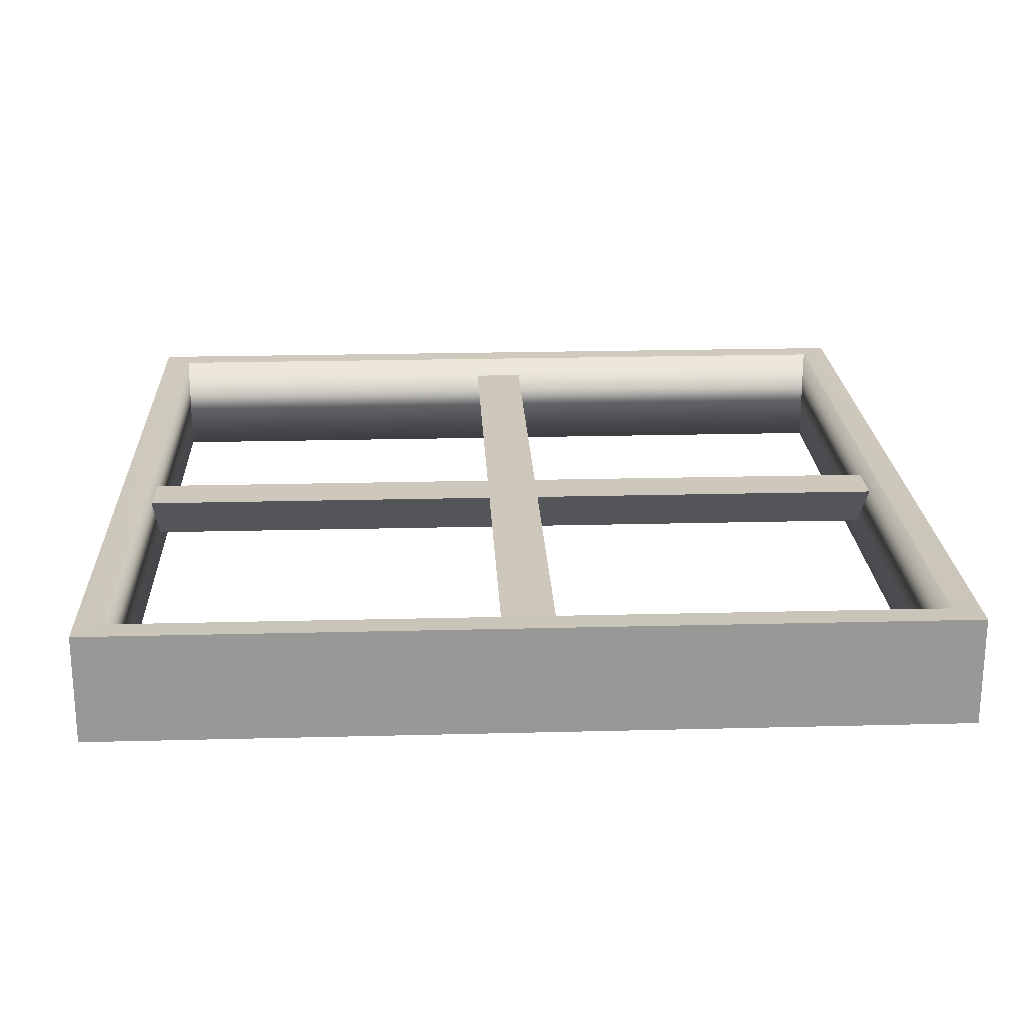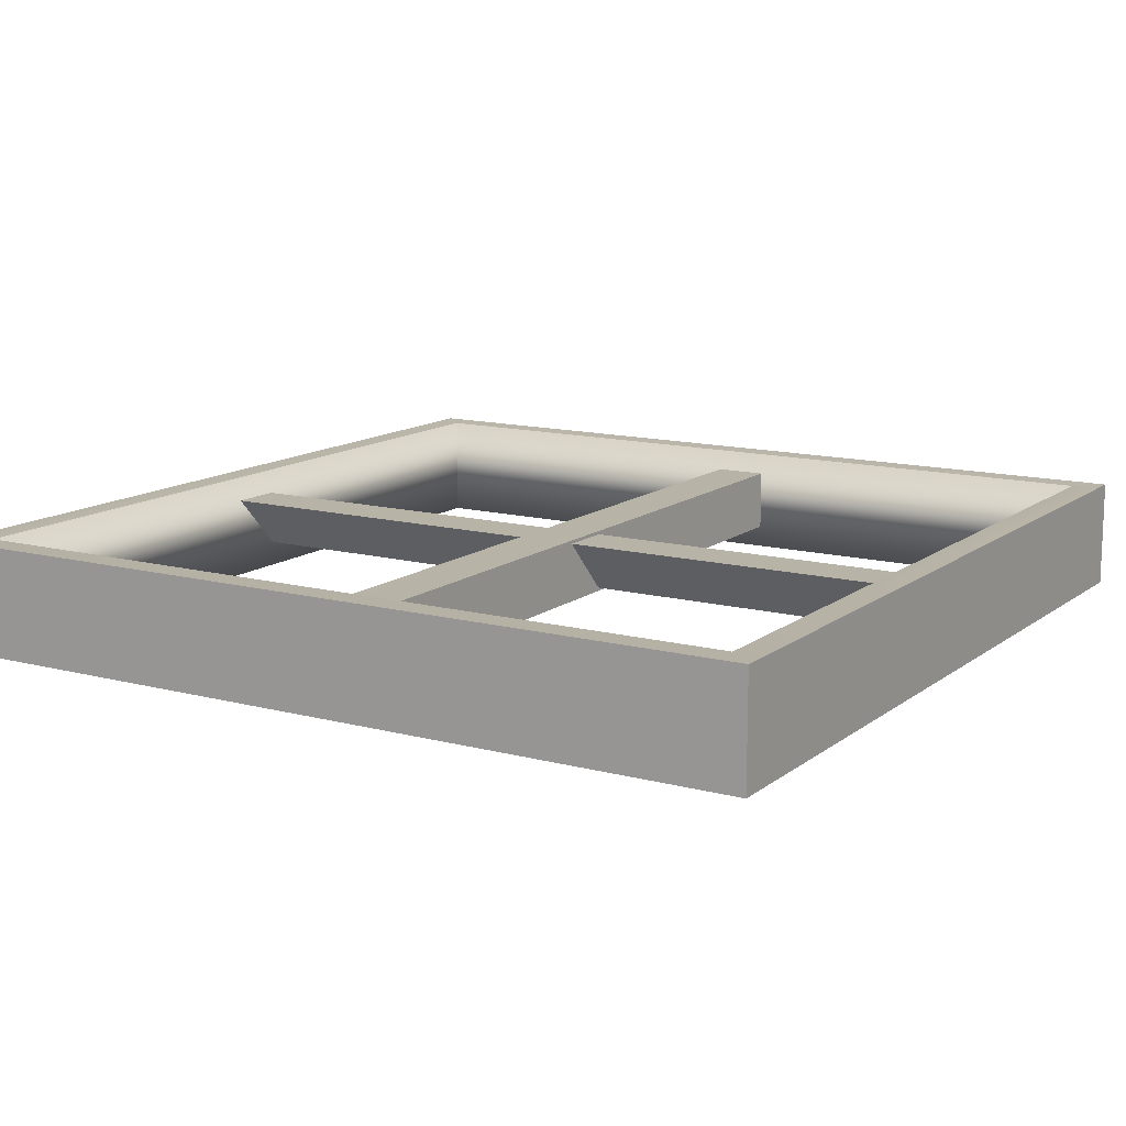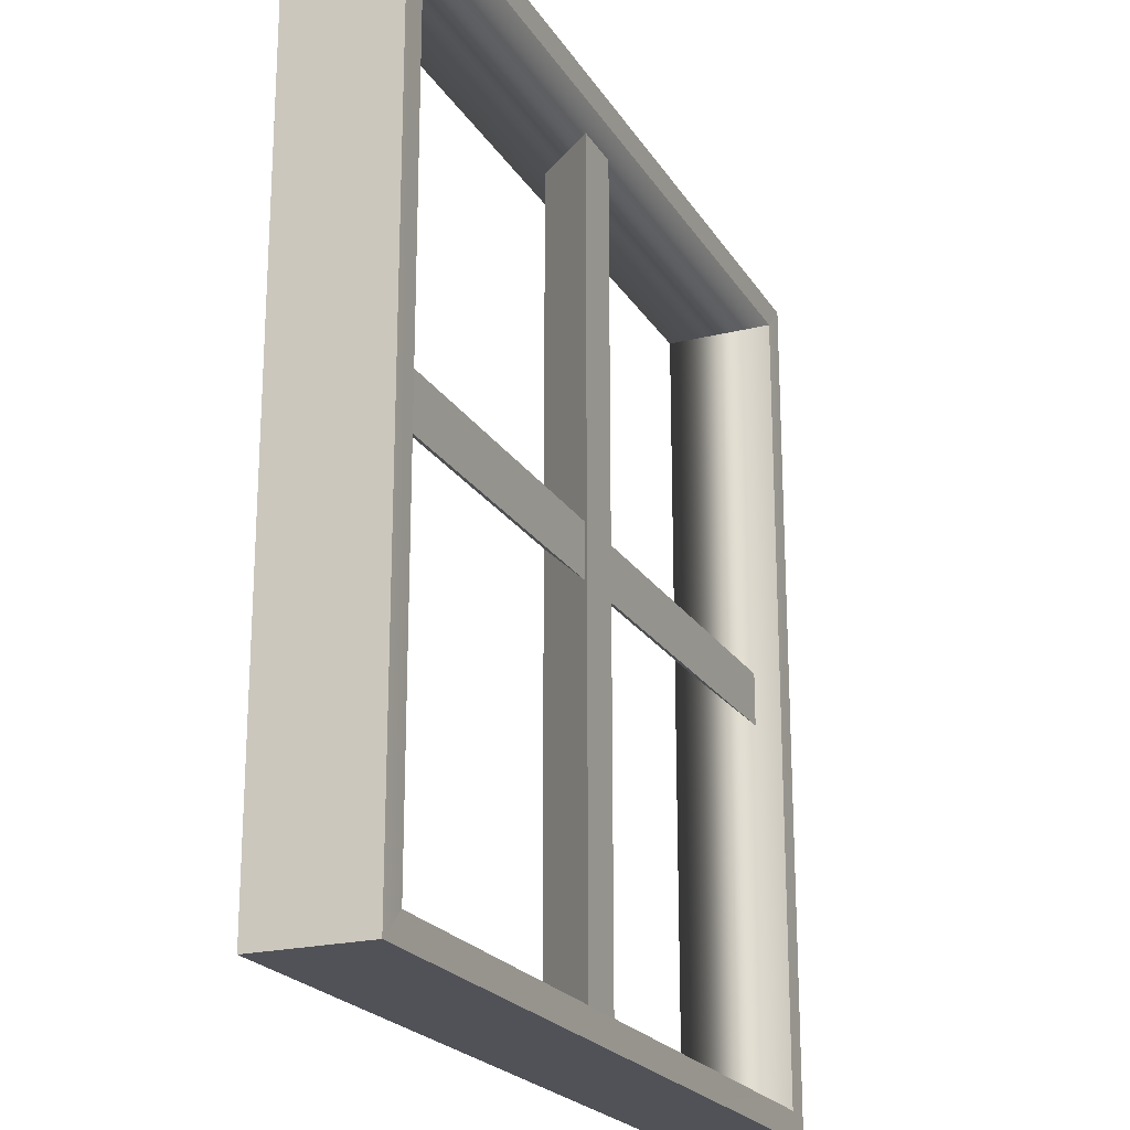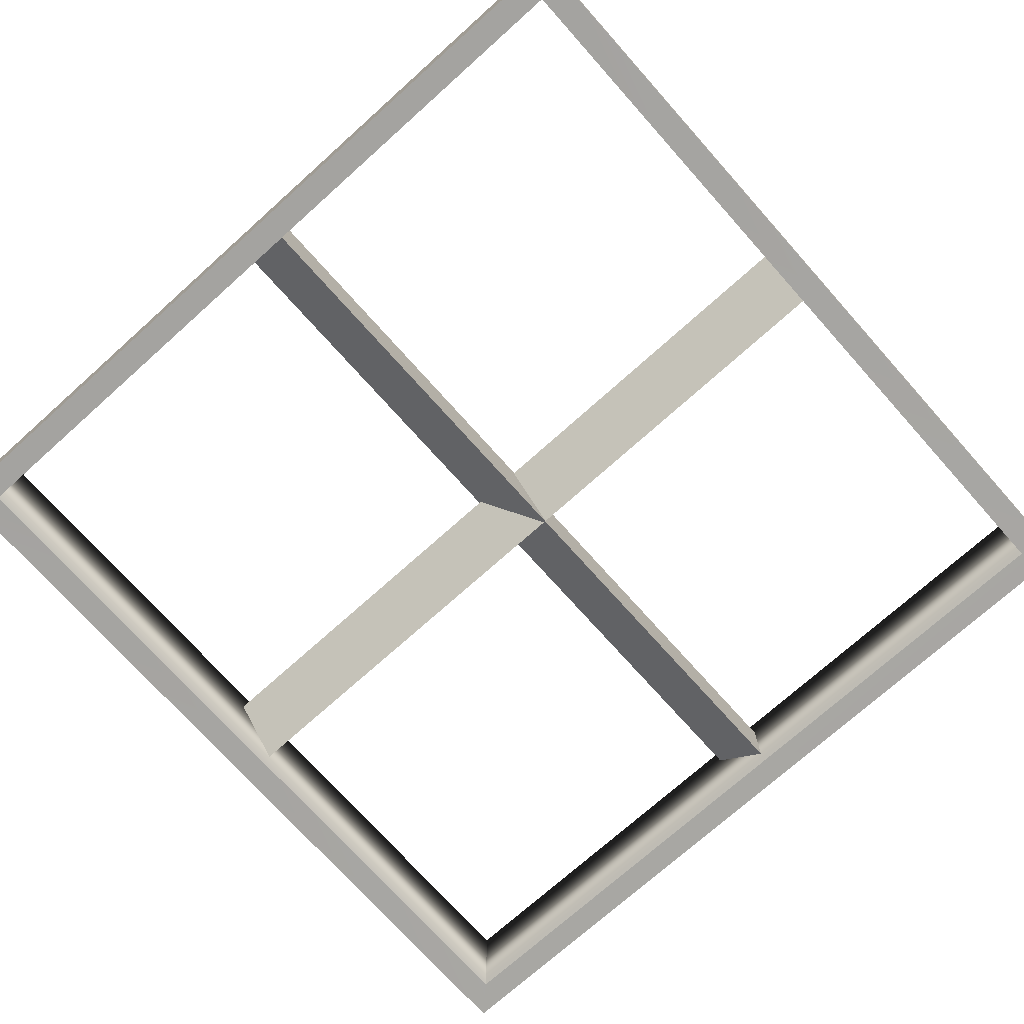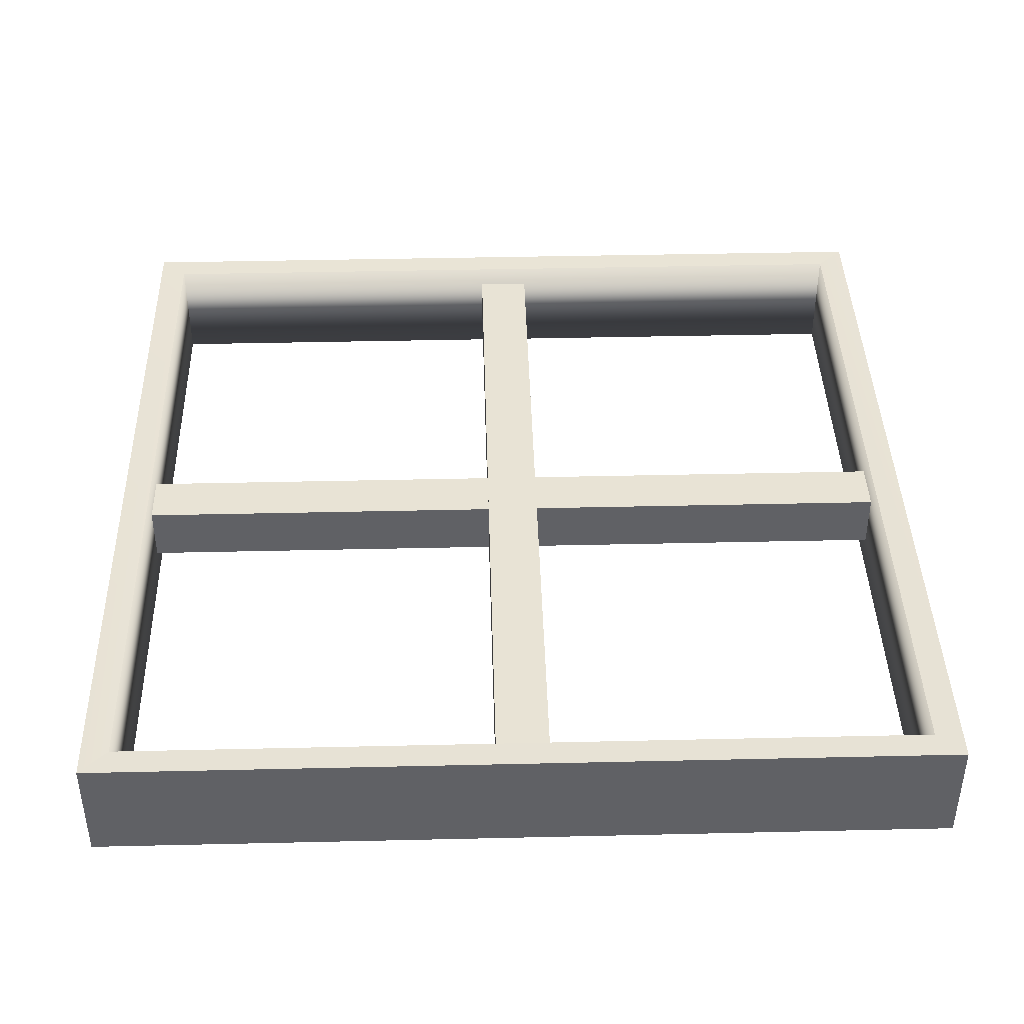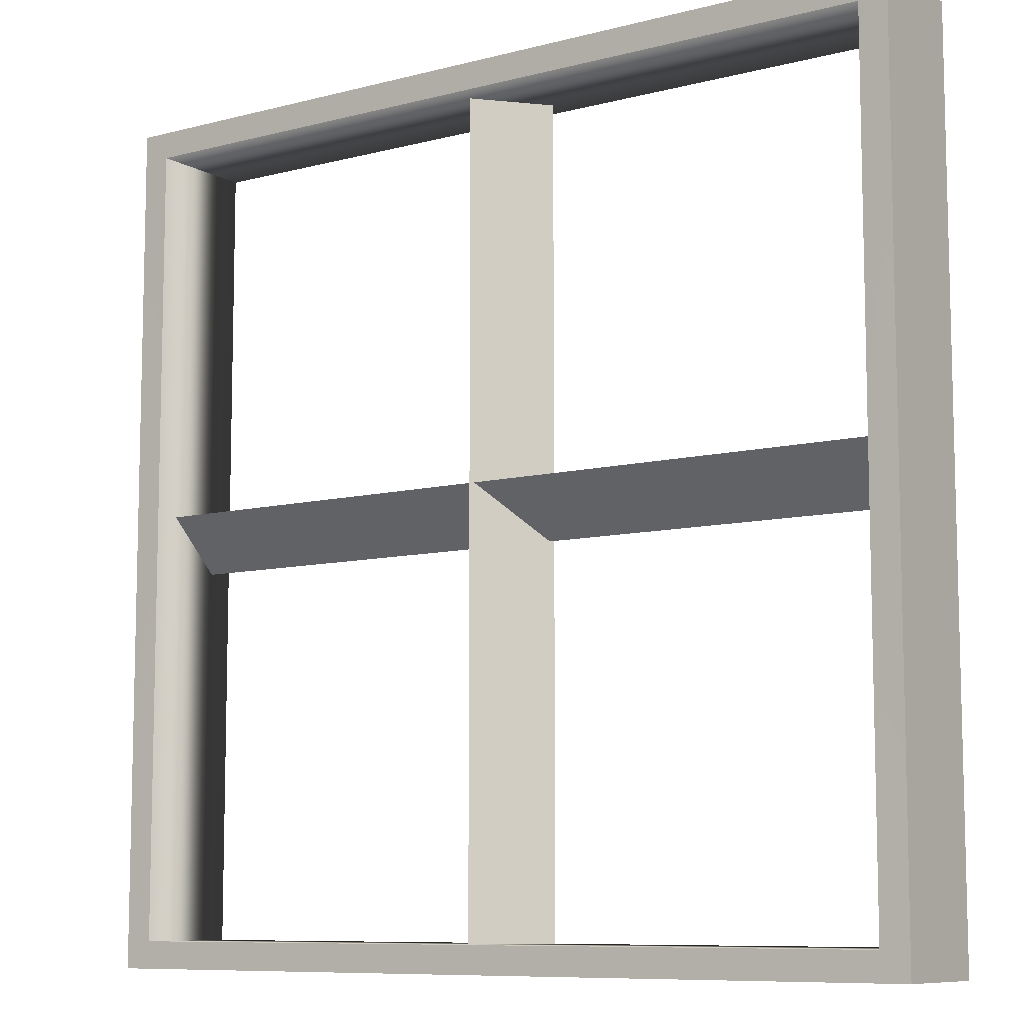
<metadata>
{"format":"obj","ext":"obj","renderer":"f3d","projection":"perspective","resolution":1024,"background":"white","views":[{"elev":21.8,"azim":-2.6,"up":"+Z"},{"elev":12.9,"azim":31.3,"up":"+Z"},{"elev":-21.6,"azim":-66.6,"up":"+Y"},{"elev":-73.7,"azim":41.8,"up":"+Z"},{"elev":41.3,"azim":178.4,"up":"+Z"},{"elev":-8.9,"azim":-145.1,"up":"+Y"}]}
</metadata>
<code>
o model_5087
v -0.4775 0.4689 0.03298
v 0.4775 0.4689 0.03298
v 0.4775 0.5311 0.03298
v -0.4775 0.5311 0.03298
v -0.4775 0.5311 0.03298
v 0.4775 0.5311 0.03298
v 0.4775 0.5311 -0.03298
v -0.4775 0.5311 -0.03298
v 0.4775 0.5311 -0.03298
v 0.4775 0.4689 0.03298
v -0.4775 0.4689 0.03298
v -0.4775 0.5311 -0.03298
v 0.03112 0.02754 0.03694
v 0.03112 0.9725 0.03694
v -0.03112 0.9725 0.03694
v -0.03112 0.02754 0.03694
v -0.03112 0.9725 0.03694
v 0.03112 0.9725 -0.03694
v 0.03112 0.02754 -0.03694
v -0.03112 0.02754 0.03694
v 0.03112 0.02754 -0.03694
v 0.03112 0.9725 -0.03694
v 0.03112 0.9725 0.03694
v 0.03112 0.02754 0.03694
v 0.4676 0.03126 0.06368
v 0.4676 0.9687 0.06368
v 0.4676 0.9687 -0.06368
v 0.4676 0.03126 -0.06368
v 0.5 1 0.06368
v 0.4676 0.9687 0.06368
v 0.4676 0.03126 0.06368
v 0.5 0 0.06368
v 0.4676 0.9687 0.06368
v -0.4676 0.9687 0.06368
v -0.4676 0.9687 -0.06368
v 0.4676 0.9687 -0.06368
v -0.5 1 0.06368
v -0.5 1 -0.06368
v -0.5 0 -0.06368
v -0.5 0 0.06368
v 0.5 1 0.06368
v 0.5 1 -0.06368
v -0.5 1 -0.06368
v -0.5 1 0.06368
v 0.4676 0.9687 0.06368
v -0.5 1 0.06368
v -0.4676 0.9687 0.06368
v -0.5 1 -0.06368
v -0.4676 0.9687 -0.06368
v -0.4676 0.03126 -0.06368
v -0.5 0 -0.06368
v -0.4676 0.03126 0.06368
v 0.4676 0.03126 0.06368
v 0.4676 0.03126 -0.06368
v -0.4676 0.03126 -0.06368
v 0.5 1 0.06368
v 0.5 0 0.06368
v 0.5 0 -0.06368
v 0.5 1 -0.06368
v -0.5 0 -0.06368
v 0.5 0 -0.06368
v 0.5 0 0.06368
v -0.5 0 0.06368
v -0.5 0 0.06368
v -0.4676 0.03126 0.06368
v -0.4676 0.03126 0.06368
v 0.4676 0.03126 -0.06368
v 0.4676 0.9687 -0.06368
v 0.5 1 -0.06368
v 0.5 0 -0.06368
v -0.4676 0.9687 0.06368
v -0.4676 0.03126 0.06368
v -0.4676 0.03126 -0.06368
v -0.4676 0.9687 -0.06368
v 0.4676 0.03126 -0.06368
v -0.4676 0.9687 -0.06368
g surface_000
f 9 11 12
f 9 10 11
f 5 7 8
f 5 6 7
f 1 3 4
f 1 2 3
f 21 23 24
f 21 22 23
f 17 19 20
f 17 18 19
f 13 15 16
f 13 14 15
f 76 48 69
f 76 69 68
f 67 68 69
f 67 69 70
f 75 70 51
f 75 51 50
f 48 50 51
f 48 49 50
f 71 73 74
f 71 72 73
f 64 31 66
f 64 32 31
f 29 31 32
f 29 30 31
f 46 64 65
f 46 65 47
f 45 46 47
f 45 29 46
f 60 62 63
f 60 61 62
f 56 58 59
f 56 57 58
f 52 54 55
f 52 53 54
f 41 43 44
f 41 42 43
f 37 39 40
f 37 38 39
f 33 35 36
f 33 34 35
f 25 27 28
f 25 26 27

</code>
